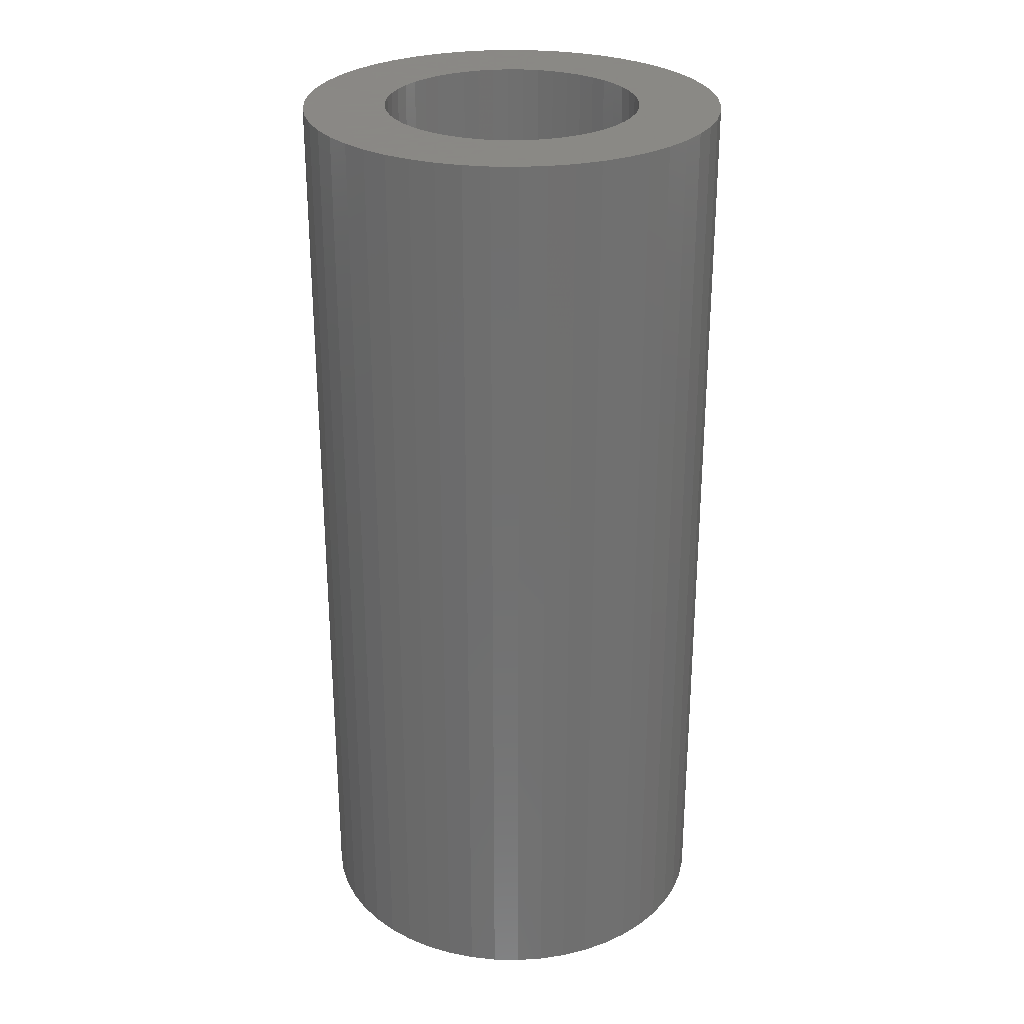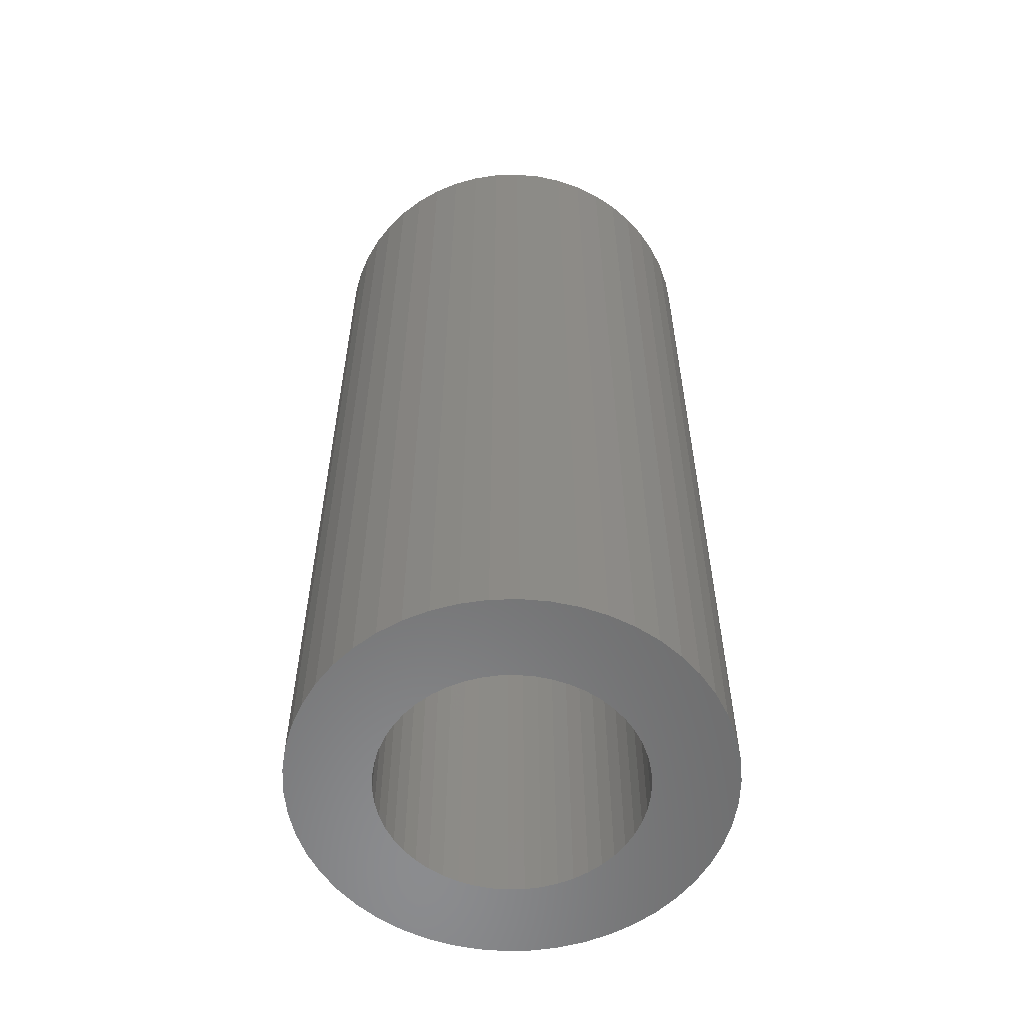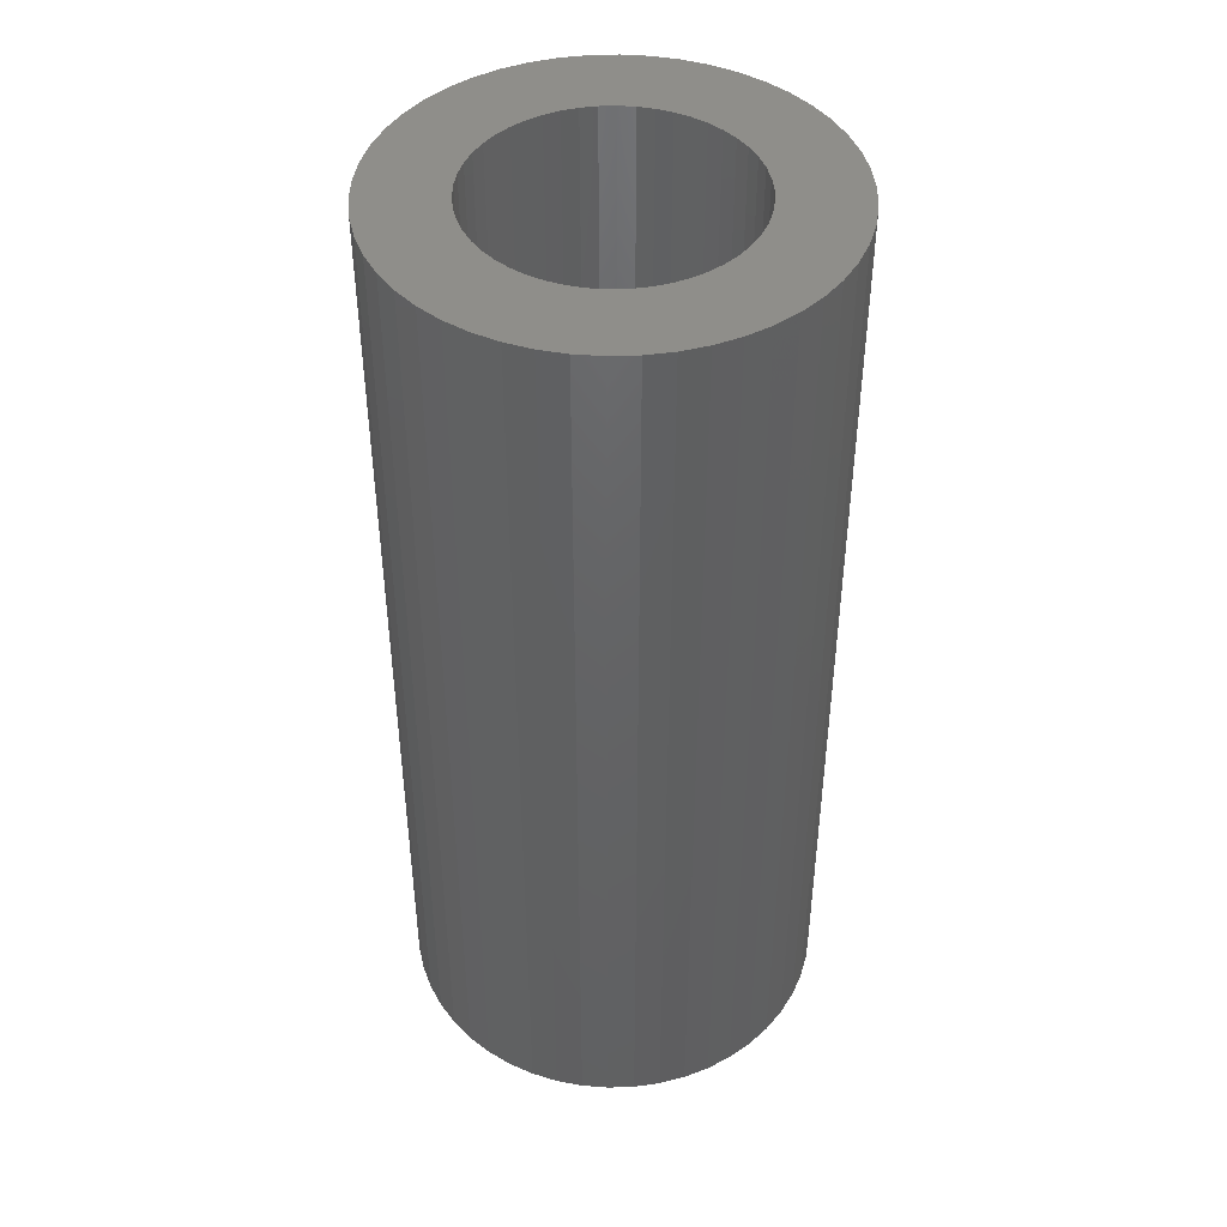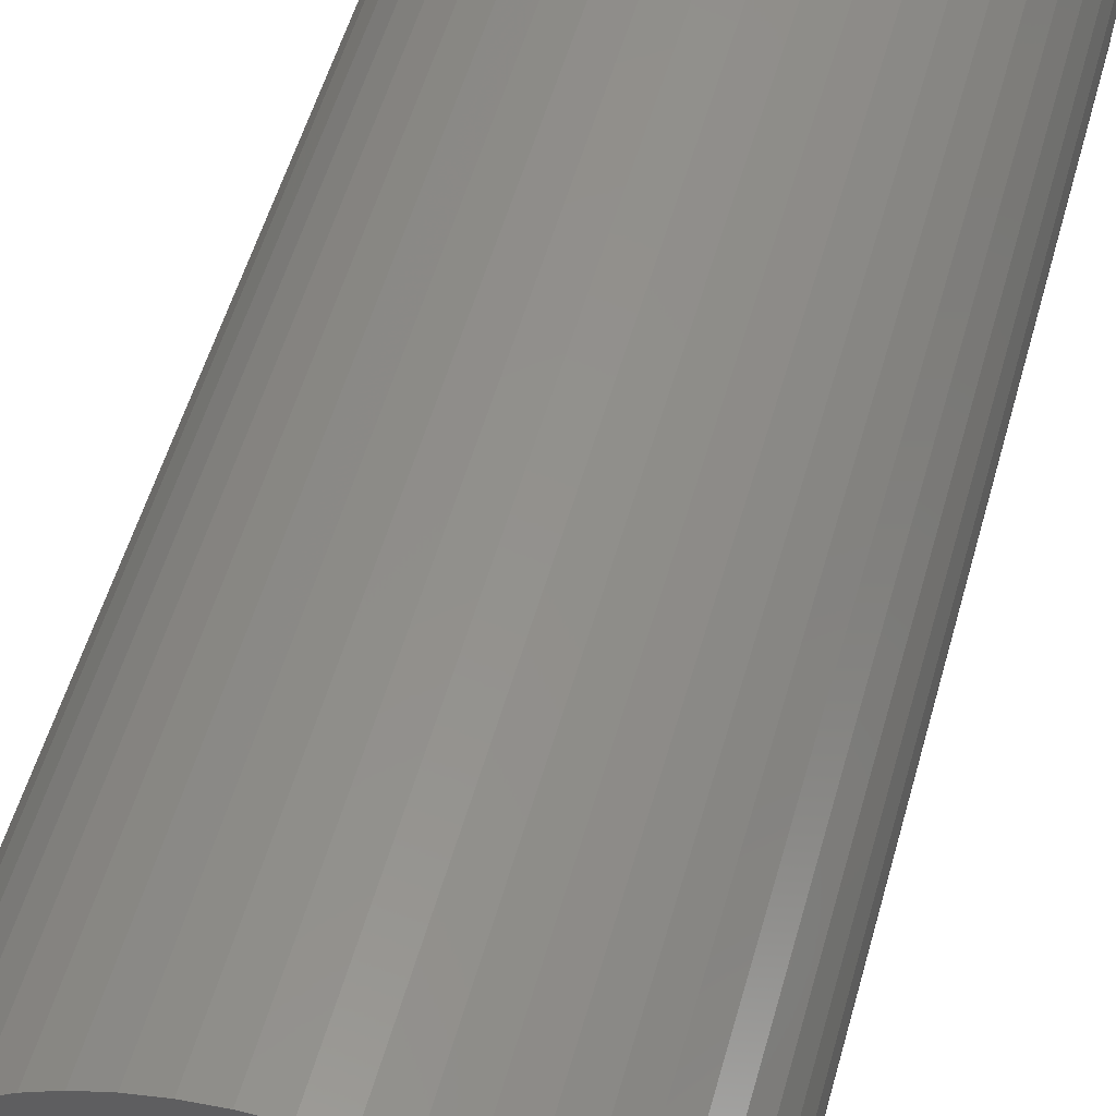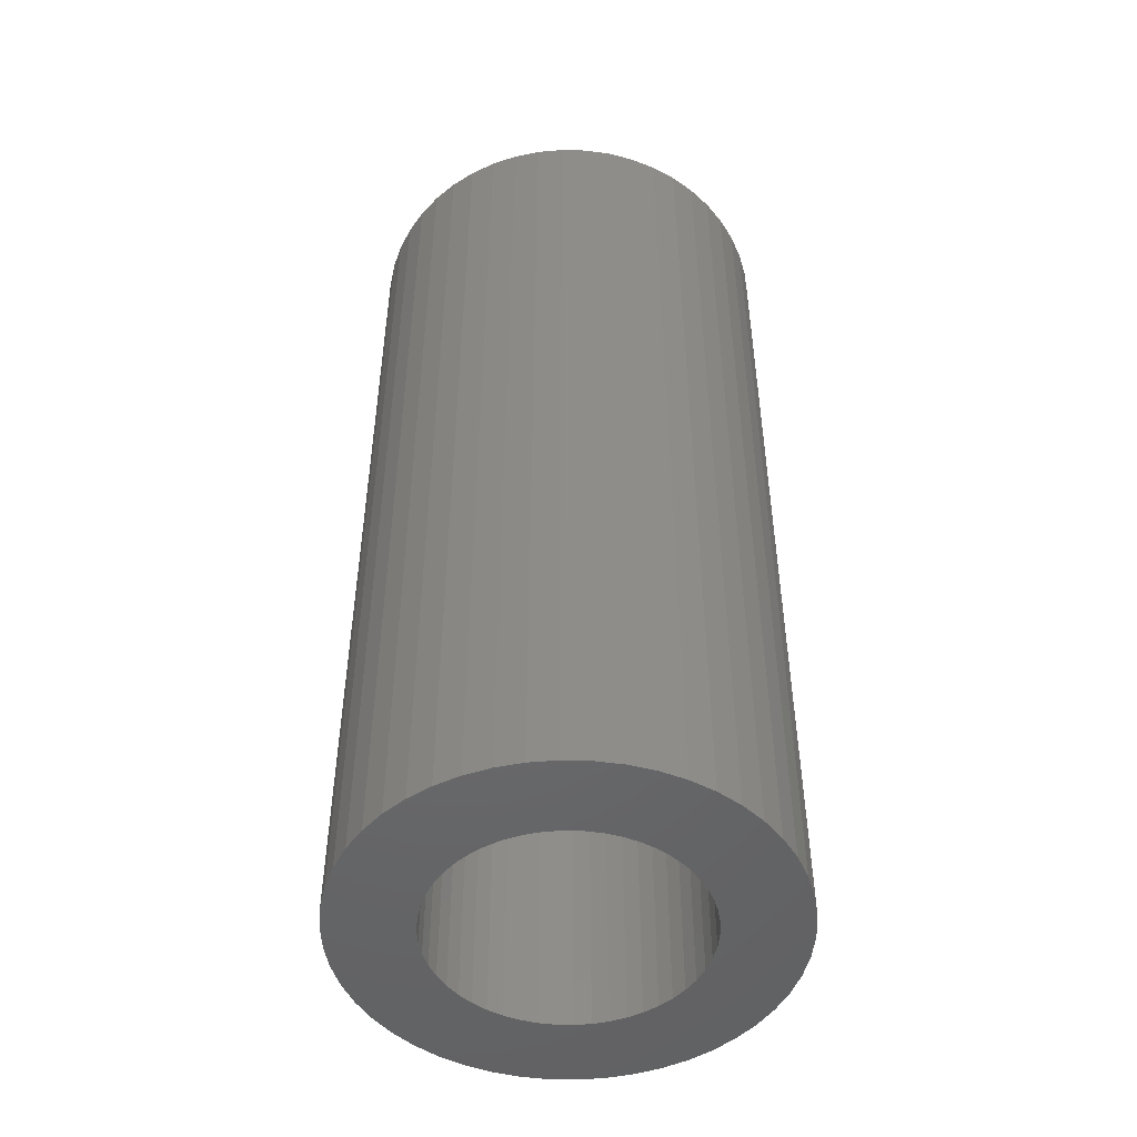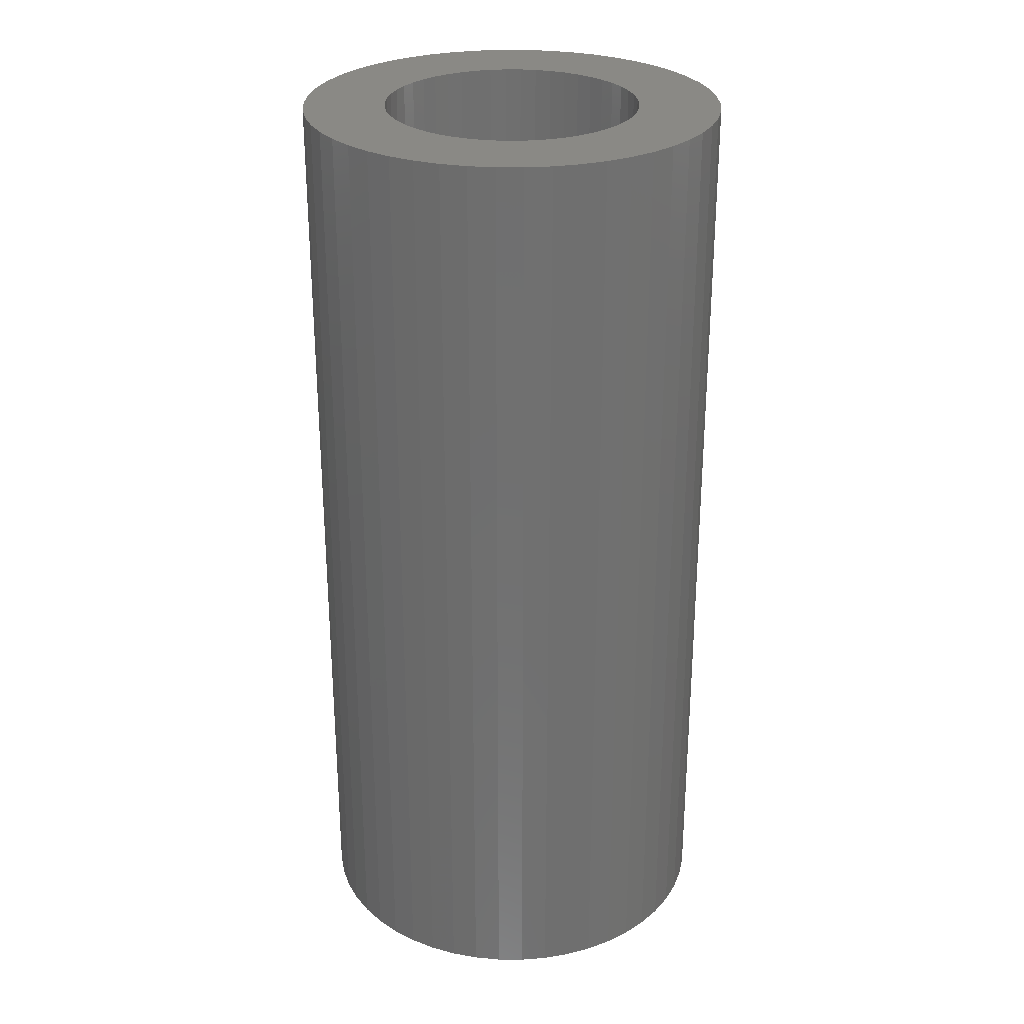
<metadata>
{"format":"stl","ext":"stl","renderer":"f3d","projection":"perspective","resolution":1024,"background":"white","views":[{"elev":27.9,"azim":-149.4,"up":"+Z"},{"elev":-57.4,"azim":145.8,"up":"+Z"},{"elev":44.3,"azim":141.9,"up":"+Z"},{"elev":53.0,"azim":15.3,"up":"+Y"},{"elev":-48.8,"azim":-73.6,"up":"+Z"},{"elev":28.0,"azim":0.5,"up":"+Z"}]}
</metadata>
<code>
# stl→obj: 200 verts, 400 faces
v 4.5 0 10
v 4.465 0.564 -10
v 4.465 0.564 10
v 4.5 0 -10
v -4.5 0 -10
v -4.465 0.564 10
v -4.465 0.564 -10
v -4.5 0 10
v 0.2826 4.491 -10
v -0.2826 4.491 10
v 0.2826 4.491 10
v -0.2826 4.491 -10
v -0.2826 -4.491 -10
v 0.2826 -4.491 10
v -0.2826 -4.491 10
v 0.2826 -4.491 -10
v 3.28 -3.08 10
v 3.641 -2.645 -10
v 3.641 -2.645 10
v 3.28 -3.08 -10
v 3.28 3.08 -10
v 2.868 3.467 10
v 3.28 3.08 10
v 2.868 3.467 -10
v -2.868 3.467 -10
v -3.28 3.08 10
v -2.868 3.467 10
v -3.28 3.08 -10
v -1.391 4.28 -10
v -1.916 4.072 10
v -1.391 4.28 10
v -1.916 4.072 -10
v 4.184 1.657 10
v 3.943 2.168 -10
v 3.943 2.168 10
v 4.184 1.657 -10
v 4.359 1.119 -10
v 4.359 1.119 10
v 1.916 4.072 -10
v 1.391 4.28 10
v 1.916 4.072 10
v 1.391 4.28 -10
v 0.8432 4.42 10
v 0.8432 4.42 -10
v 2.411 3.799 10
v 2.411 3.799 -10
v -4.184 1.657 -10
v -3.943 2.168 10
v -3.943 2.168 -10
v -4.184 1.657 10
v -3.641 2.645 10
v -3.641 2.645 -10
v -4.359 1.119 -10
v -4.359 1.119 10
v -2.411 3.799 10
v -2.411 3.799 -10
v -0.8432 4.42 -10
v -0.8432 4.42 10
v 1.391 -4.28 -10
v 1.916 -4.072 10
v 1.391 -4.28 10
v 1.916 -4.072 -10
v 3.641 2.645 10
v 3.641 2.645 -10
v 2.75 0 10
v 2.728 0.3447 10
v 4.465 -0.564 10
v 2.664 0.6839 10
v 2.728 -0.3447 10
v 2.557 1.012 10
v 4.359 -1.119 10
v 2.41 1.325 10
v 2.664 -0.6839 10
v 2.225 1.616 10
v 4.184 -1.657 10
v 2.005 1.883 10
v 2.557 -1.012 10
v 3.943 -2.168 10
v 1.753 2.119 10
v 1.474 2.322 10
v 1.171 2.488 10
v 0.8498 2.615 10
v 0.5153 2.701 10
v 0.1727 2.745 10
v -0.1727 2.745 10
v -0.5153 2.701 10
v -0.8498 2.615 10
v -1.171 2.488 10
v -1.474 2.322 10
v -1.753 2.119 10
v -2.005 1.883 10
v -2.225 1.616 10
v -2.41 1.325 10
v -2.557 1.012 10
v 2.41 -1.325 10
v 2.225 -1.616 10
v 2.005 -1.883 10
v 2.868 -3.467 10
v 1.753 -2.119 10
v 2.411 -3.799 10
v 1.474 -2.322 10
v 1.171 -2.488 10
v 0.8498 -2.615 10
v 0.8432 -4.42 10
v 0.5153 -2.701 10
v 0.1727 -2.745 10
v -0.1727 -2.745 10
v -0.5153 -2.701 10
v -0.8432 -4.42 10
v -0.8498 -2.615 10
v -1.391 -4.28 10
v -1.171 -2.488 10
v -1.916 -4.072 10
v -1.474 -2.322 10
v -2.411 -3.799 10
v -1.753 -2.119 10
v -2.868 -3.467 10
v -2.005 -1.883 10
v -3.28 -3.08 10
v -2.225 -1.616 10
v -3.641 -2.645 10
v -2.41 -1.325 10
v -3.943 -2.168 10
v -2.557 -1.012 10
v -4.184 -1.657 10
v -2.664 -0.6839 10
v -4.359 -1.119 10
v -2.728 -0.3447 10
v -4.465 -0.564 10
v -2.75 0 10
v -2.664 0.6839 10
v -2.728 0.3447 10
v 3.943 -2.168 -10
v 4.465 -0.564 -10
v 4.359 -1.119 -10
v -1.916 -4.072 -10
v -1.391 -4.28 -10
v -3.641 -2.645 -10
v -3.943 -2.168 -10
v -4.184 -1.657 -10
v 2.75 0 -10
v 2.728 -0.3447 -10
v 2.664 -0.6839 -10
v 4.184 -1.657 -10
v 2.728 0.3447 -10
v 2.557 -1.012 -10
v 2.41 -1.325 -10
v 2.664 0.6839 -10
v 2.225 -1.616 -10
v 2.005 -1.883 -10
v 2.868 -3.467 -10
v 2.557 1.012 -10
v 1.753 -2.119 -10
v 2.411 -3.799 -10
v 1.474 -2.322 -10
v 1.171 -2.488 -10
v 0.8498 -2.615 -10
v 0.8432 -4.42 -10
v 0.5153 -2.701 -10
v 0.1727 -2.745 -10
v -0.1727 -2.745 -10
v -0.5153 -2.701 -10
v -0.8432 -4.42 -10
v -0.8498 -2.615 -10
v -1.171 -2.488 -10
v -1.474 -2.322 -10
v -2.411 -3.799 -10
v -1.753 -2.119 -10
v -2.868 -3.467 -10
v -2.005 -1.883 -10
v -3.28 -3.08 -10
v -2.225 -1.616 -10
v -2.41 -1.325 -10
v -2.557 -1.012 -10
v 2.41 1.325 -10
v 2.225 1.616 -10
v 2.005 1.883 -10
v 1.753 2.119 -10
v 1.474 2.322 -10
v 1.171 2.488 -10
v 0.8498 2.615 -10
v 0.5153 2.701 -10
v 0.1727 2.745 -10
v -0.1727 2.745 -10
v -0.5153 2.701 -10
v -0.8498 2.615 -10
v -1.171 2.488 -10
v -1.474 2.322 -10
v -1.753 2.119 -10
v -2.005 1.883 -10
v -2.225 1.616 -10
v -2.41 1.325 -10
v -2.557 1.012 -10
v -2.664 0.6839 -10
v -2.728 0.3447 -10
v -2.75 0 -10
v -2.664 -0.6839 -10
v -4.359 -1.119 -10
v -2.728 -0.3447 -10
v -4.465 -0.564 -10
f 1 2 3
f 2 1 4
f 5 6 7
f 6 5 8
f 9 10 11
f 10 9 12
f 13 14 15
f 14 13 16
f 17 18 19
f 18 17 20
f 21 22 23
f 22 21 24
f 25 26 27
f 26 25 28
f 29 30 31
f 30 29 32
f 33 34 35
f 34 33 36
f 3 37 38
f 37 3 2
f 39 40 41
f 40 39 42
f 42 43 40
f 43 42 44
f 24 45 22
f 45 24 46
f 47 48 49
f 48 47 50
f 49 51 52
f 51 49 48
f 53 50 47
f 50 53 54
f 32 55 30
f 55 32 56
f 57 31 58
f 31 57 29
f 59 60 61
f 60 59 62
f 38 36 33
f 36 38 37
f 63 21 23
f 21 63 64
f 35 64 63
f 64 35 34
f 44 11 43
f 11 44 9
f 7 54 53
f 54 7 6
f 65 1 3
f 66 3 38
f 1 65 67
f 68 38 33
f 69 67 65
f 70 33 35
f 67 69 71
f 72 35 63
f 73 71 69
f 74 63 23
f 71 73 75
f 76 23 22
f 77 75 73
f 75 77 78
f 3 66 65
f 38 68 66
f 33 70 68
f 79 22 45
f 35 72 70
f 63 74 72
f 23 76 74
f 80 45 41
f 22 79 76
f 45 80 79
f 81 41 40
f 41 81 80
f 40 82 81
f 43 82 40
f 43 83 82
f 11 83 43
f 11 84 83
f 11 85 84
f 10 85 11
f 10 86 85
f 58 86 10
f 58 87 86
f 31 87 58
f 87 31 88
f 30 88 31
f 88 30 89
f 55 89 30
f 89 55 90
f 27 90 55
f 90 27 91
f 26 91 27
f 91 26 92
f 51 92 26
f 92 51 93
f 93 48 94
f 48 93 51
f 95 78 77
f 78 95 19
f 96 19 95
f 19 96 17
f 97 17 96
f 17 97 98
f 99 98 97
f 98 99 100
f 101 100 99
f 100 101 60
f 102 60 101
f 60 102 61
f 103 61 102
f 103 104 61
f 105 104 103
f 105 14 104
f 106 14 105
f 107 14 106
f 107 15 14
f 108 15 107
f 108 109 15
f 110 109 108
f 111 110 112
f 110 111 109
f 113 112 114
f 115 114 116
f 112 113 111
f 117 116 118
f 119 118 120
f 121 120 122
f 114 115 113
f 123 122 124
f 125 124 126
f 127 126 128
f 116 117 115
f 129 128 130
f 50 94 48
f 94 50 131
f 118 119 117
f 54 131 50
f 120 121 119
f 131 54 132
f 122 123 121
f 6 132 54
f 124 125 123
f 132 6 130
f 126 127 125
f 8 130 6
f 128 129 127
f 130 8 129
f 12 58 10
f 58 12 57
f 19 133 78
f 133 19 18
f 71 134 67
f 134 71 135
f 136 111 113
f 111 136 137
f 138 123 139
f 123 138 121
f 139 125 140
f 125 139 123
f 141 4 134
f 142 134 135
f 4 141 2
f 143 135 144
f 145 2 141
f 146 144 133
f 2 145 37
f 147 133 18
f 148 37 145
f 149 18 20
f 37 148 36
f 150 20 151
f 152 36 148
f 36 152 34
f 134 142 141
f 135 143 142
f 144 146 143
f 153 151 154
f 133 147 146
f 18 149 147
f 20 150 149
f 155 154 62
f 151 153 150
f 154 155 153
f 156 62 59
f 62 156 155
f 59 157 156
f 158 157 59
f 158 159 157
f 16 159 158
f 16 160 159
f 16 161 160
f 13 161 16
f 13 162 161
f 163 162 13
f 163 164 162
f 137 164 163
f 164 137 165
f 136 165 137
f 165 136 166
f 167 166 136
f 166 167 168
f 169 168 167
f 168 169 170
f 171 170 169
f 170 171 172
f 138 172 171
f 172 138 173
f 173 139 174
f 139 173 138
f 175 34 152
f 34 175 64
f 176 64 175
f 64 176 21
f 177 21 176
f 21 177 24
f 178 24 177
f 24 178 46
f 179 46 178
f 46 179 39
f 180 39 179
f 39 180 42
f 181 42 180
f 181 44 42
f 182 44 181
f 182 9 44
f 183 9 182
f 184 9 183
f 184 12 9
f 185 12 184
f 185 57 12
f 186 57 185
f 29 186 187
f 186 29 57
f 32 187 188
f 56 188 189
f 187 32 29
f 25 189 190
f 28 190 191
f 52 191 192
f 188 56 32
f 49 192 193
f 47 193 194
f 53 194 195
f 189 25 56
f 7 195 196
f 140 174 139
f 174 140 197
f 190 28 25
f 198 197 140
f 191 52 28
f 197 198 199
f 192 49 52
f 200 199 198
f 193 47 49
f 199 200 196
f 194 53 47
f 5 196 200
f 195 7 53
f 196 5 7
f 16 104 14
f 104 16 158
f 151 17 98
f 17 151 20
f 62 100 60
f 100 62 154
f 46 41 45
f 41 46 39
f 52 26 28
f 26 52 51
f 56 27 55
f 27 56 25
f 75 135 71
f 135 75 144
f 78 144 75
f 144 78 133
f 67 4 1
f 4 67 134
f 137 109 111
f 109 137 163
f 140 127 198
f 127 140 125
f 154 98 100
f 98 154 151
f 163 15 109
f 15 163 13
f 171 117 119
f 117 171 169
f 167 113 115
f 113 167 136
f 171 121 138
f 121 171 119
f 198 129 200
f 129 198 127
f 200 8 5
f 8 200 129
f 158 61 104
f 61 158 59
f 169 115 117
f 115 169 167
f 152 72 175
f 72 152 70
f 175 74 176
f 74 175 72
f 181 81 82
f 81 181 180
f 187 87 88
f 87 187 186
f 94 192 93
f 192 94 193
f 142 65 141
f 65 142 69
f 178 76 79
f 76 178 177
f 184 84 85
f 84 184 183
f 179 79 80
f 79 179 178
f 130 195 132
f 195 130 196
f 92 190 91
f 190 92 191
f 188 88 89
f 88 188 187
f 186 86 87
f 86 186 185
f 147 77 146
f 77 147 95
f 168 118 116
f 118 168 170
f 122 174 124
f 174 122 173
f 155 102 101
f 102 155 156
f 145 68 148
f 68 145 66
f 148 70 152
f 70 148 68
f 176 76 177
f 76 176 74
f 182 82 83
f 82 182 181
f 183 83 84
f 83 183 182
f 180 80 81
f 80 180 179
f 131 193 94
f 193 131 194
f 132 194 131
f 194 132 195
f 93 191 92
f 191 93 192
f 185 85 86
f 85 185 184
f 189 89 90
f 89 189 188
f 190 90 91
f 90 190 189
f 141 66 145
f 66 141 65
f 146 73 143
f 73 146 77
f 150 96 149
f 96 150 97
f 128 196 130
f 196 128 199
f 118 172 120
f 172 118 170
f 159 106 105
f 106 159 160
f 153 101 99
f 101 153 155
f 143 69 142
f 69 143 73
f 149 95 147
f 95 149 96
f 165 114 112
f 114 165 166
f 160 107 106
f 107 160 161
f 124 197 126
f 197 124 174
f 126 199 128
f 199 126 197
f 156 103 102
f 103 156 157
f 157 105 103
f 105 157 159
f 150 99 97
f 99 150 153
f 161 108 107
f 108 161 162
f 162 110 108
f 110 162 164
f 166 116 114
f 116 166 168
f 120 173 122
f 173 120 172
f 164 112 110
f 112 164 165

</code>
